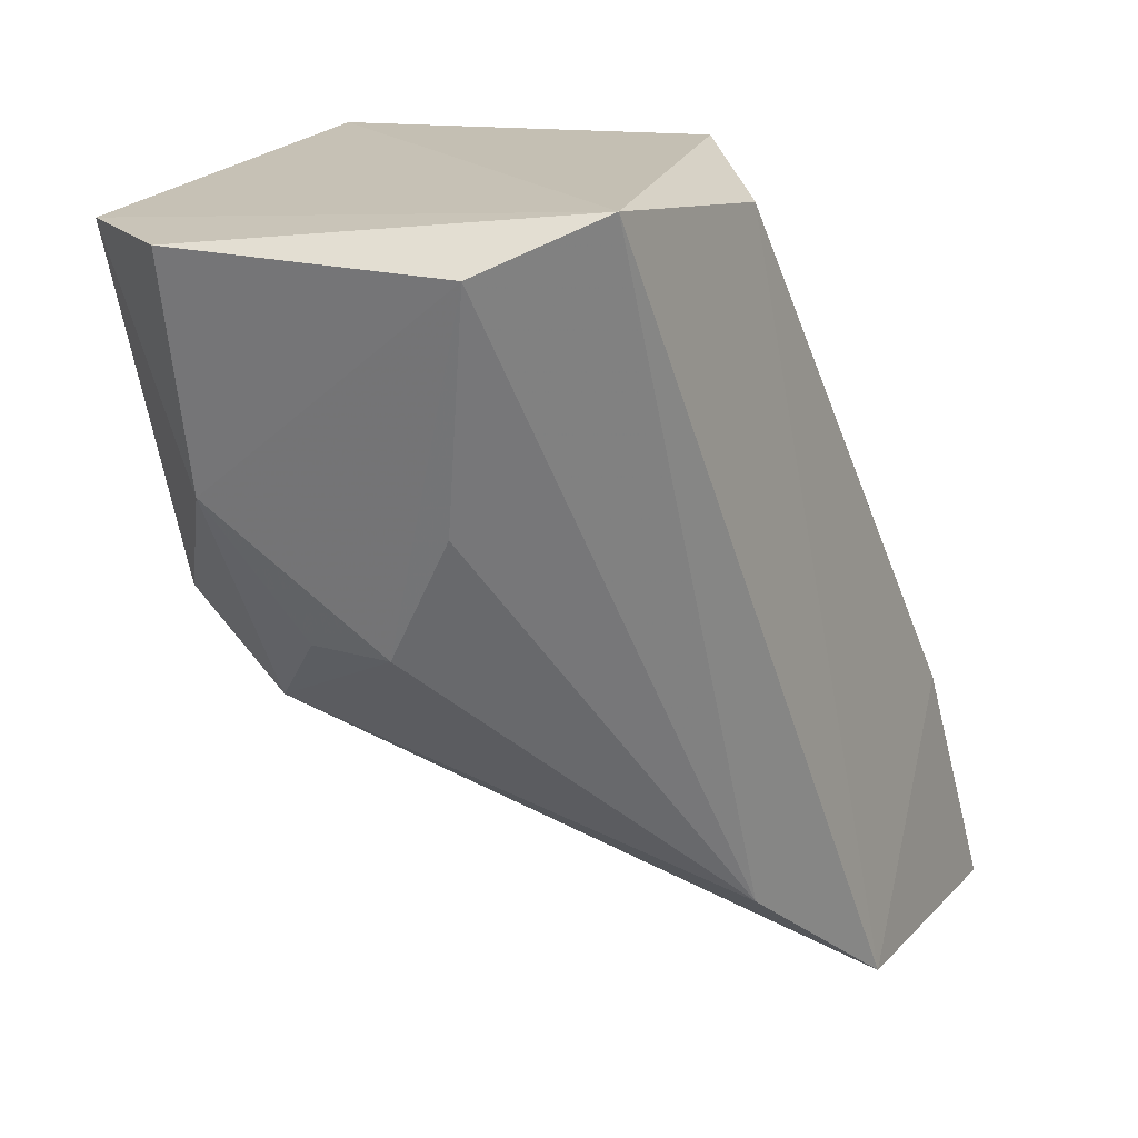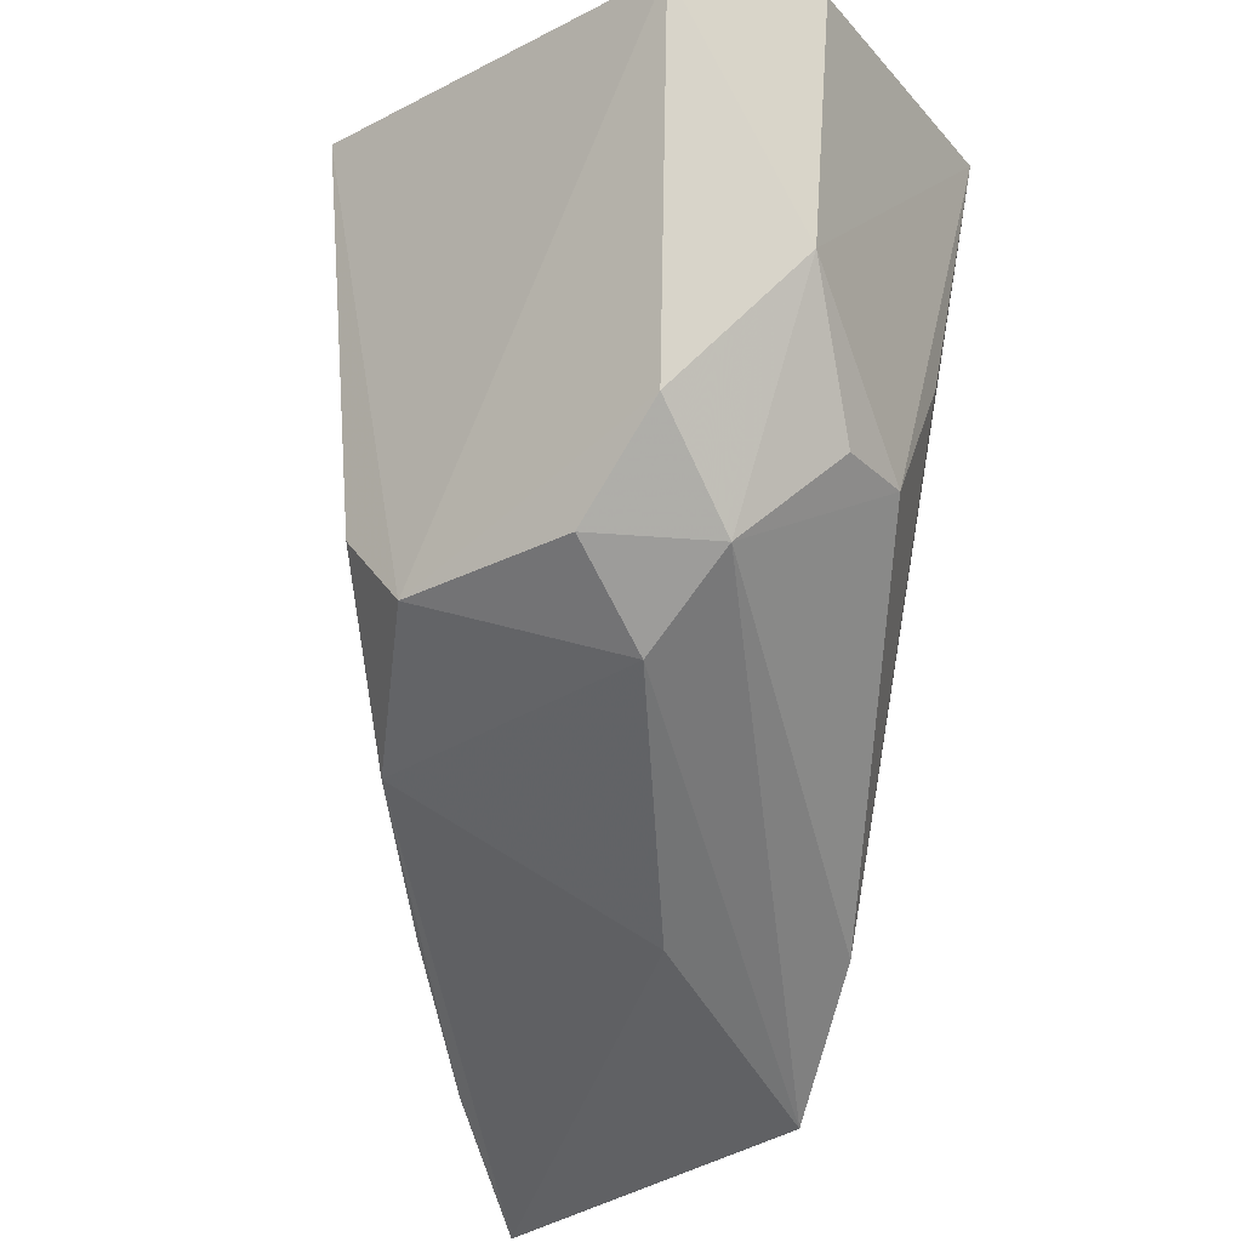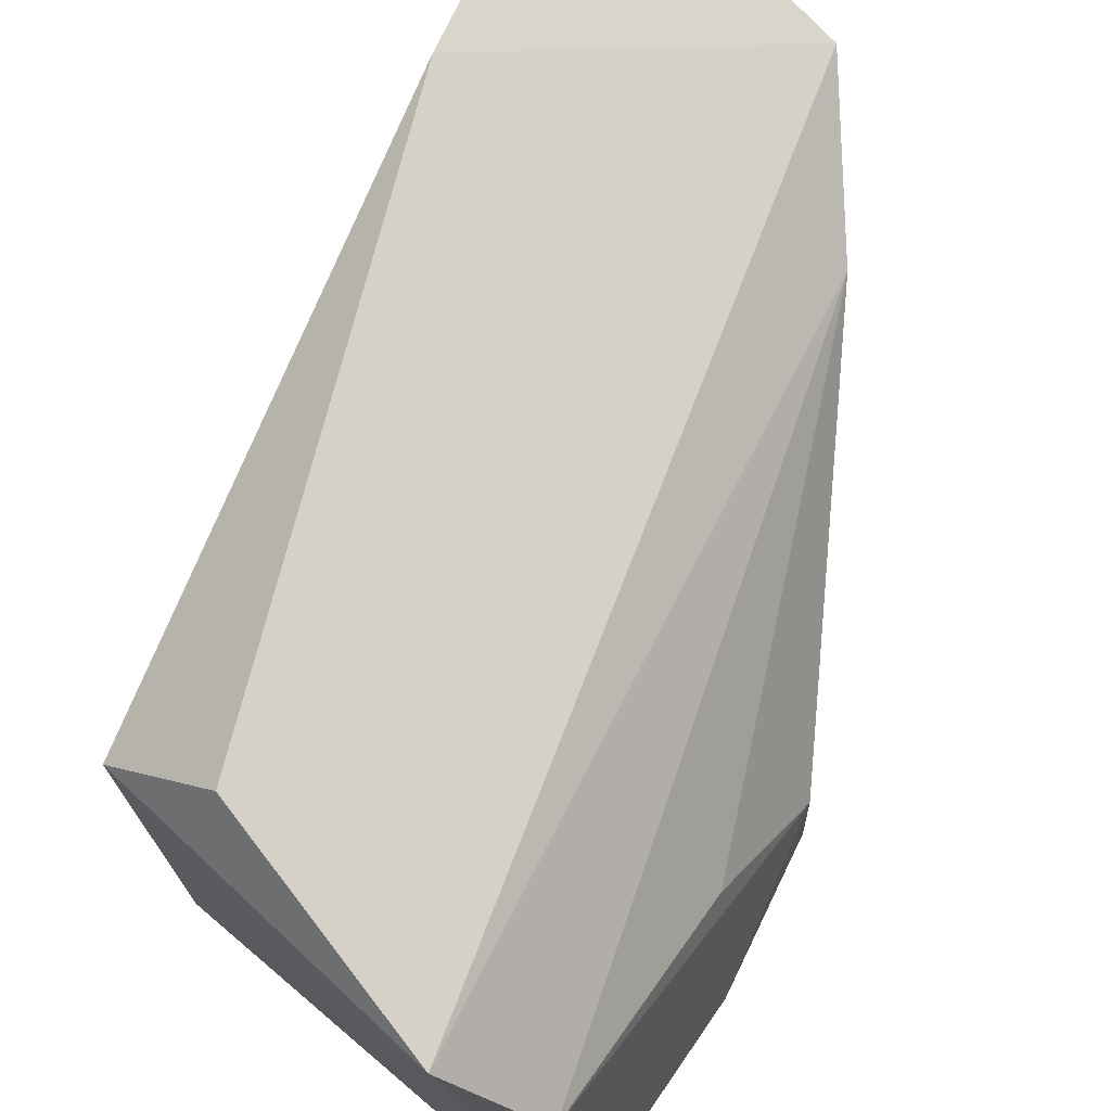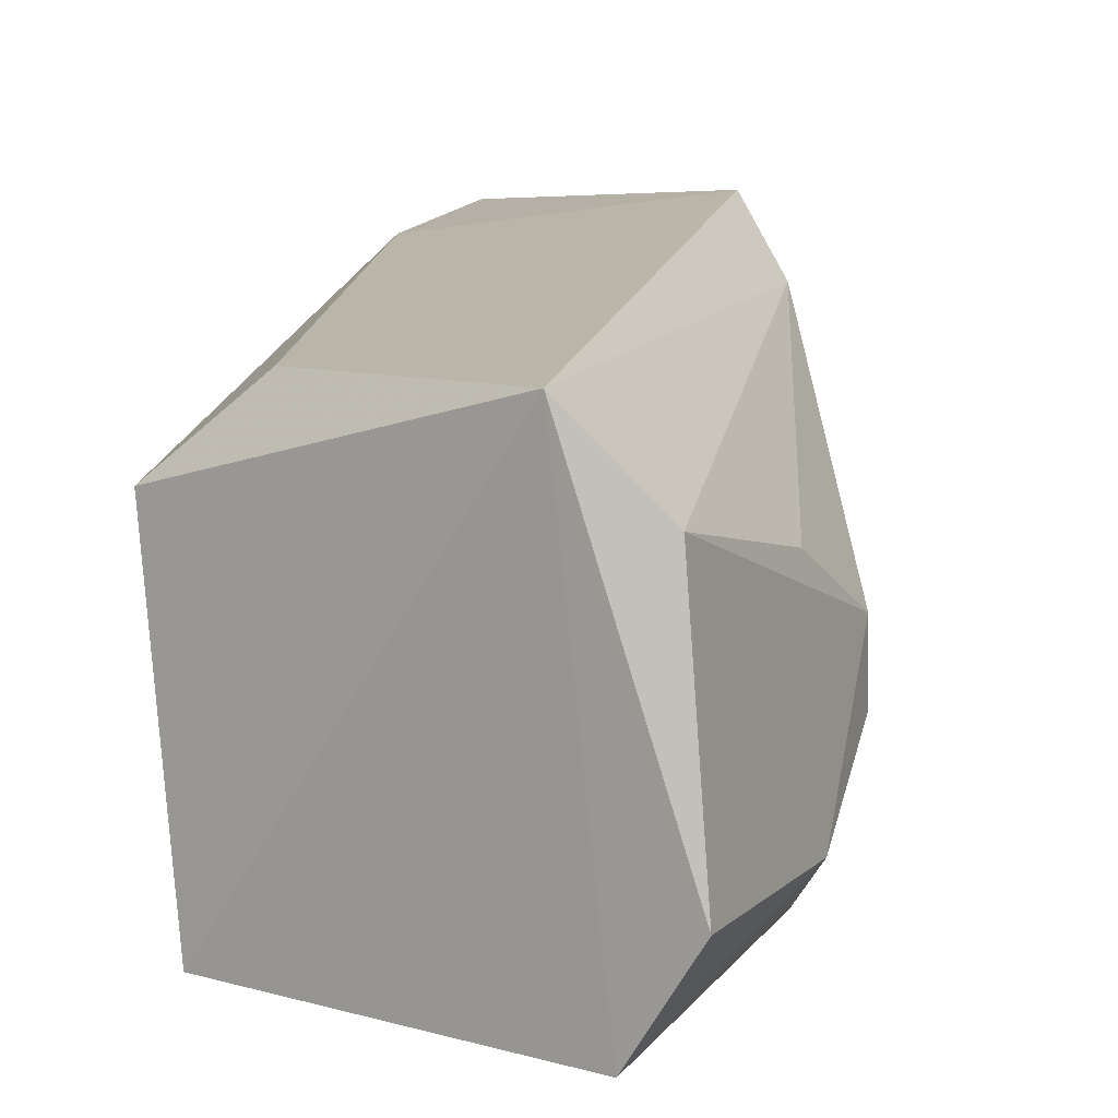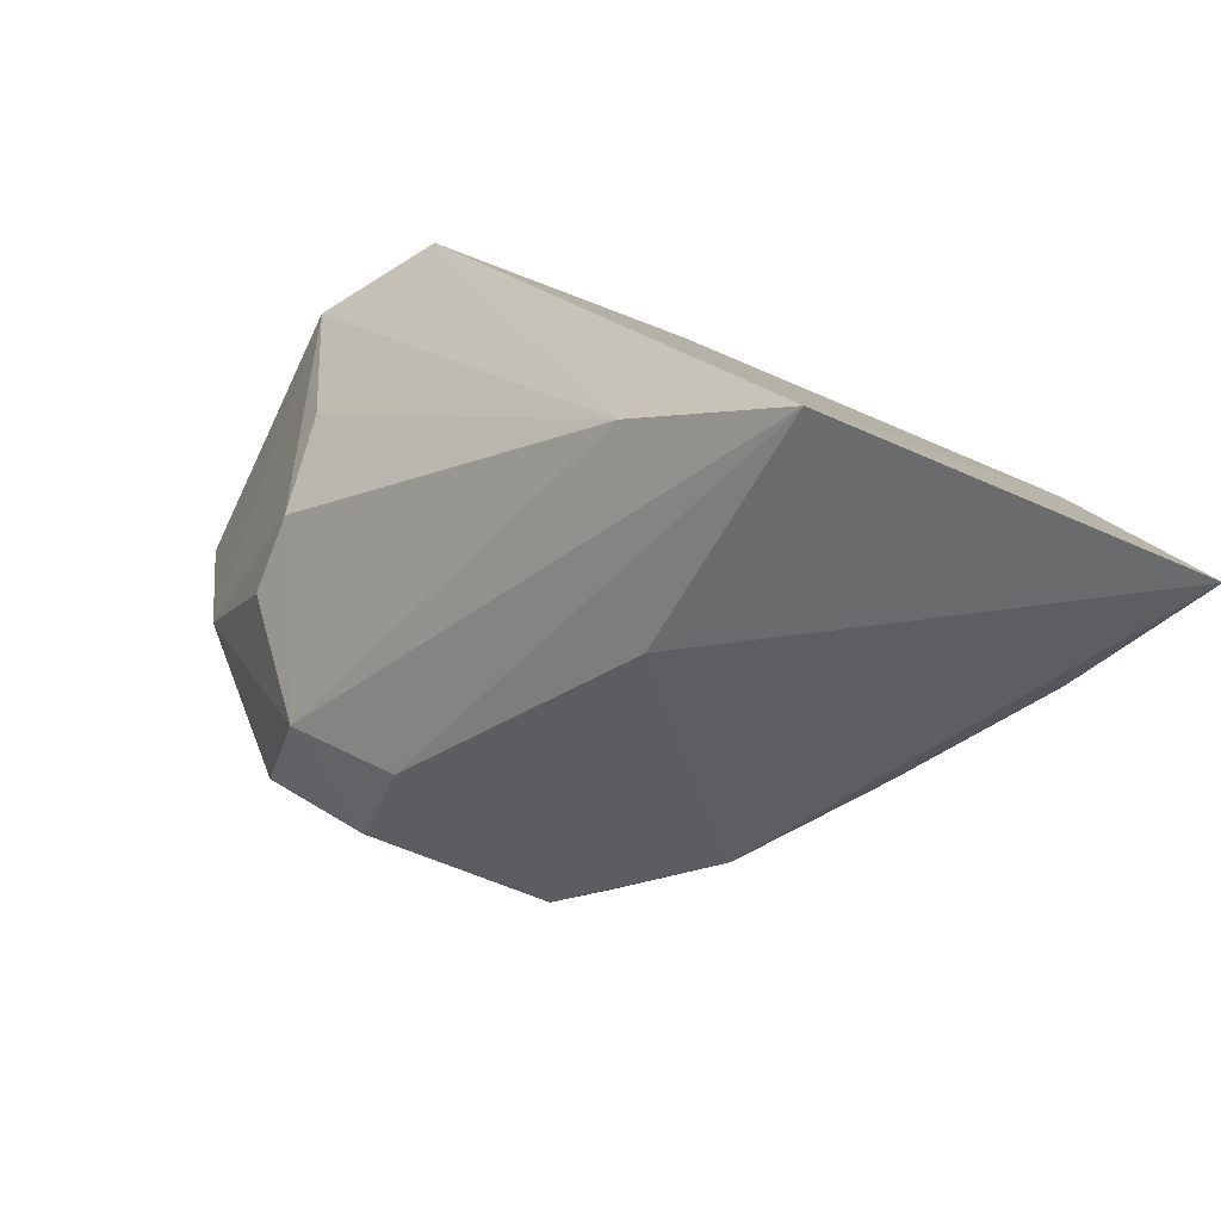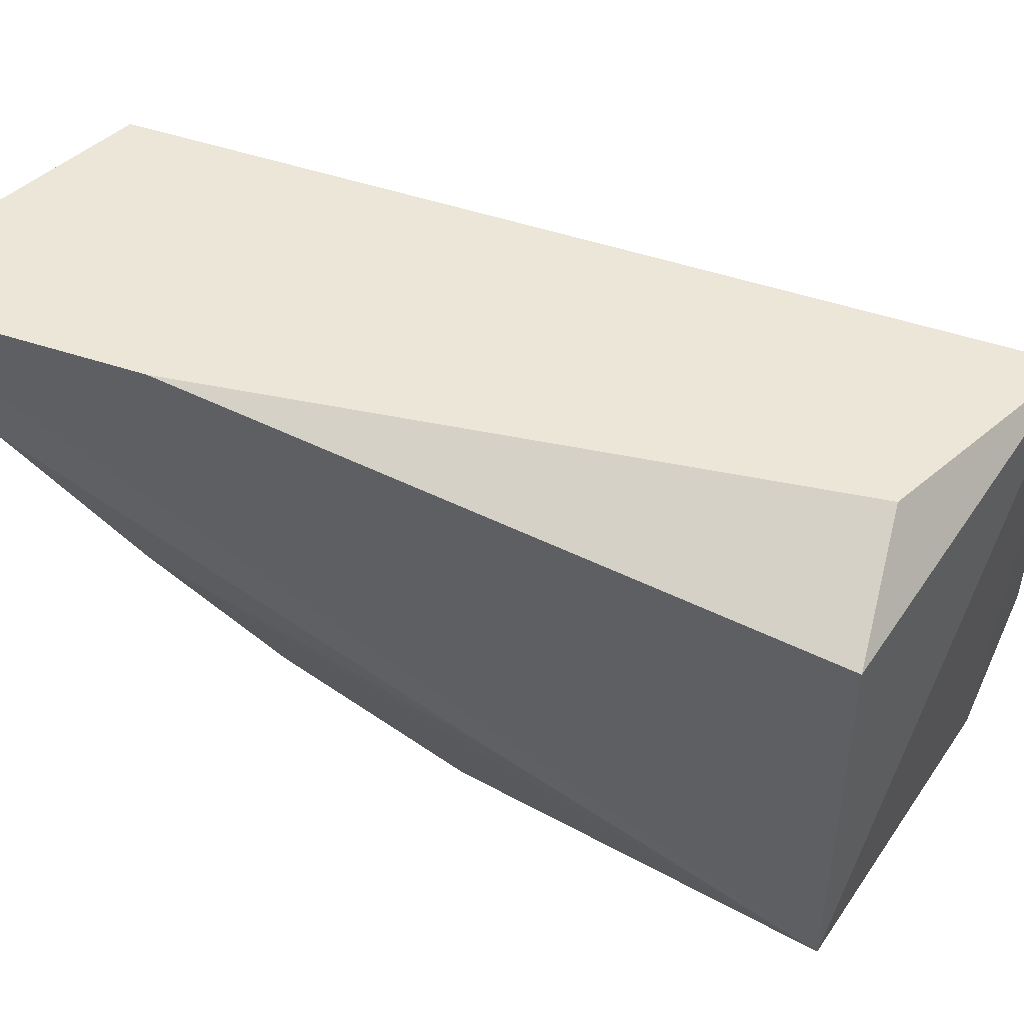
<metadata>
{"format":"obj","ext":"obj","renderer":"f3d","projection":"perspective","resolution":1024,"background":"white","views":[{"elev":22.8,"azim":-64.0,"up":"+Y"},{"elev":-26.1,"azim":-144.1,"up":"+Y"},{"elev":66.0,"azim":-138.9,"up":"+Z"},{"elev":5.8,"azim":-148.5,"up":"+Z"},{"elev":-71.0,"azim":-20.5,"up":"+Y"},{"elev":39.4,"azim":119.8,"up":"+Z"}]}
</metadata>
<code>
v -0.01609 -0.1429 0.02754
v -0.01779 -0.1395 0.02252
v -0.0242 -0.1135 0.01936
v -0.03848 -0.1145 0.005154
v -0.03697 -0.1301 0.01018
v -0.02504 -0.1142 0.006156
v -0.03357 -0.1325 0.01077
v -0.0376 -0.1125 0.0223
v -0.02211 -0.1245 0.01261
v -0.02312 -0.1332 0.0119
v -0.0276 -0.141 0.0277
v -0.03365 -0.1299 0.007447
v -0.02819 -0.1144 0.0226
v -0.04132 -0.1141 0.009162
v -0.02857 -0.1377 0.01882
v -0.02024 -0.1362 0.01722
v -0.0393 -0.1269 0.01555
v -0.03694 -0.1269 0.006872
v -0.02739 -0.1302 0.007418
v -0.01854 -0.134 0.02621
v -0.02528 -0.1277 0.007425
v -0.03156 -0.137 0.02467
v -0.0404 -0.1222 0.009558
v -0.04051 -0.1141 0.01888
v -0.03933 -0.1269 0.01277
v -0.03945 -0.1225 0.01774
f 6 3 1
f 8 6 4
f 8 3 6
f 9 6 1
f 9 1 2
f 10 2 1
f 11 5 7
f 12 7 5
f 13 3 8
f 13 8 11
f 14 8 4
f 15 10 1
f 15 7 10
f 15 11 7
f 15 1 11
f 16 9 2
f 16 2 10
f 16 6 9
f 18 12 5
f 19 4 6
f 19 10 7
f 19 7 12
f 19 18 4
f 19 12 18
f 20 1 3
f 20 3 13
f 20 13 11
f 20 11 1
f 21 16 10
f 21 6 16
f 21 19 6
f 21 10 19
f 22 11 8
f 22 17 5
f 22 5 11
f 23 18 5
f 23 14 4
f 23 4 18
f 24 8 14
f 24 23 17
f 24 14 23
f 24 22 8
f 25 23 5
f 25 5 17
f 25 17 23
f 26 24 17
f 26 17 22
f 26 22 24

</code>
